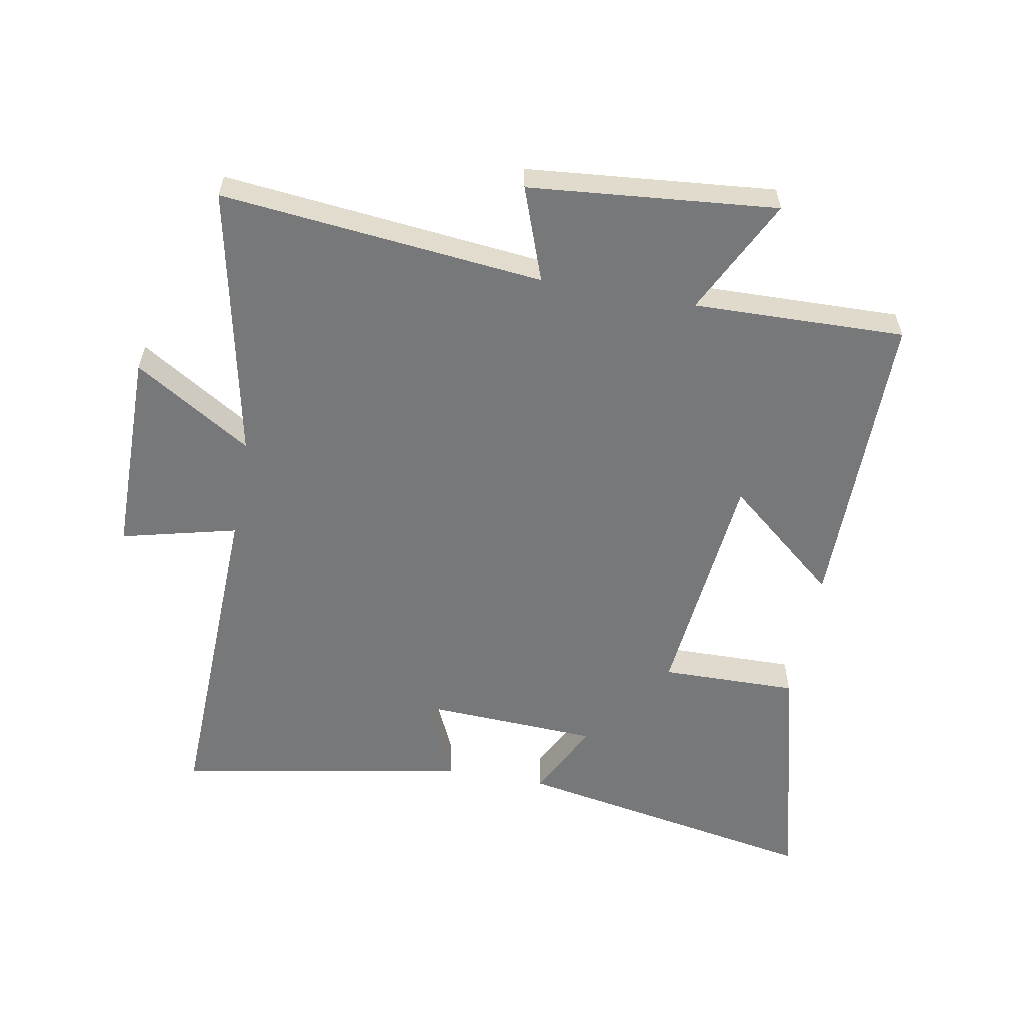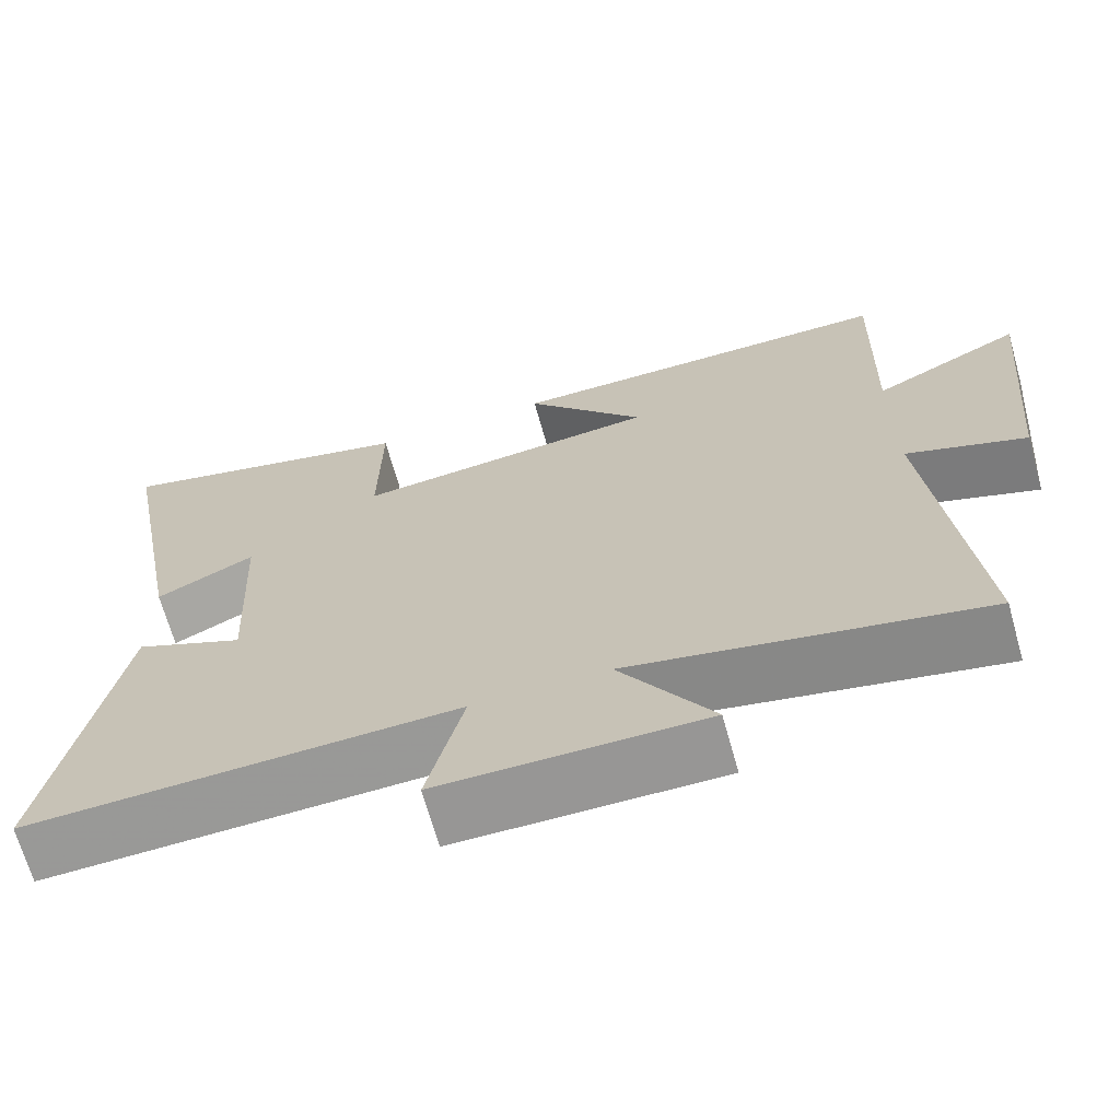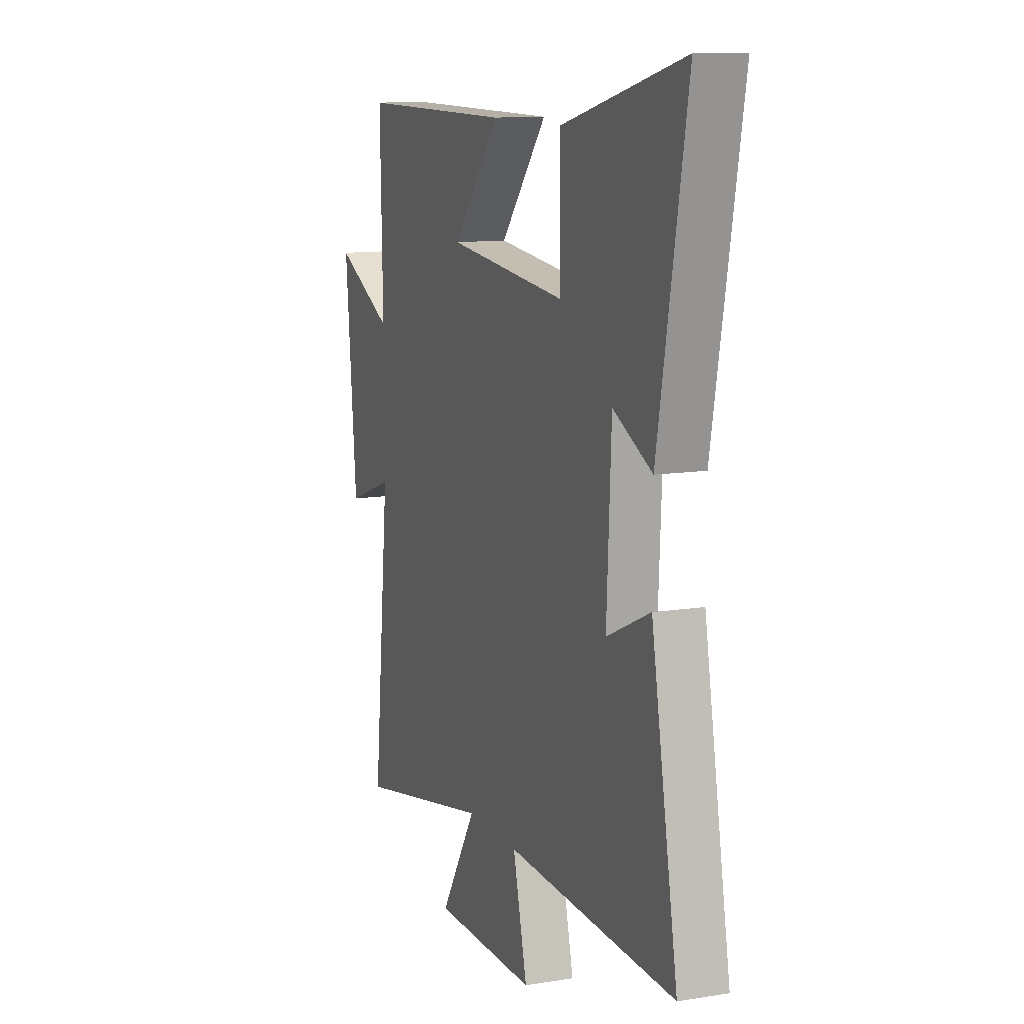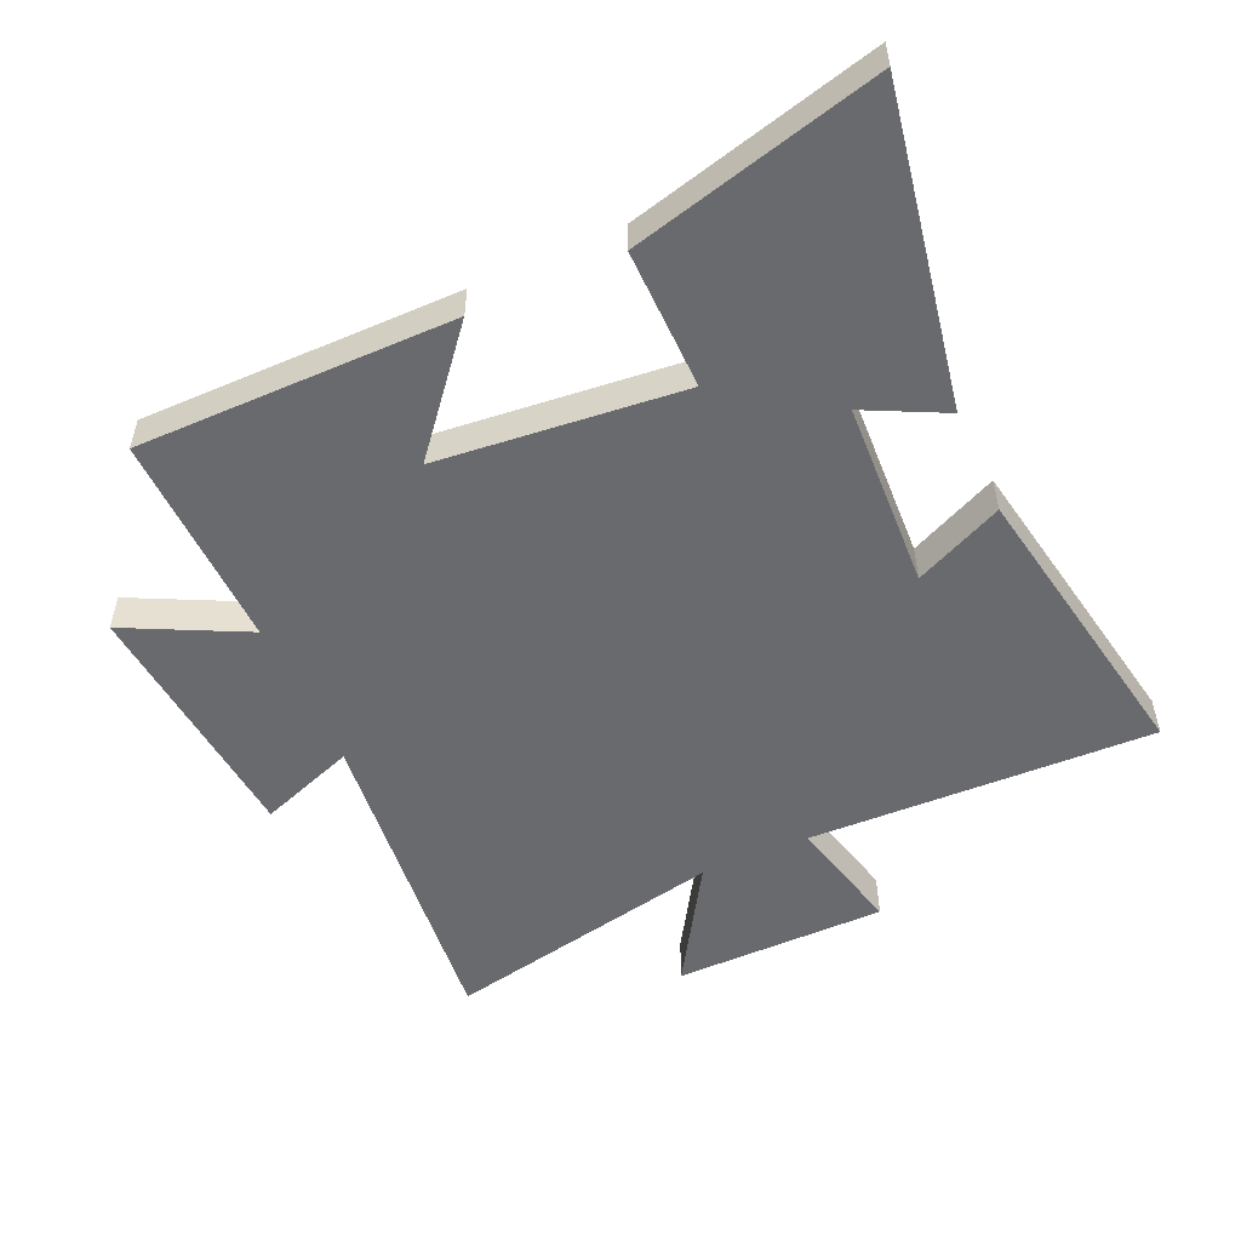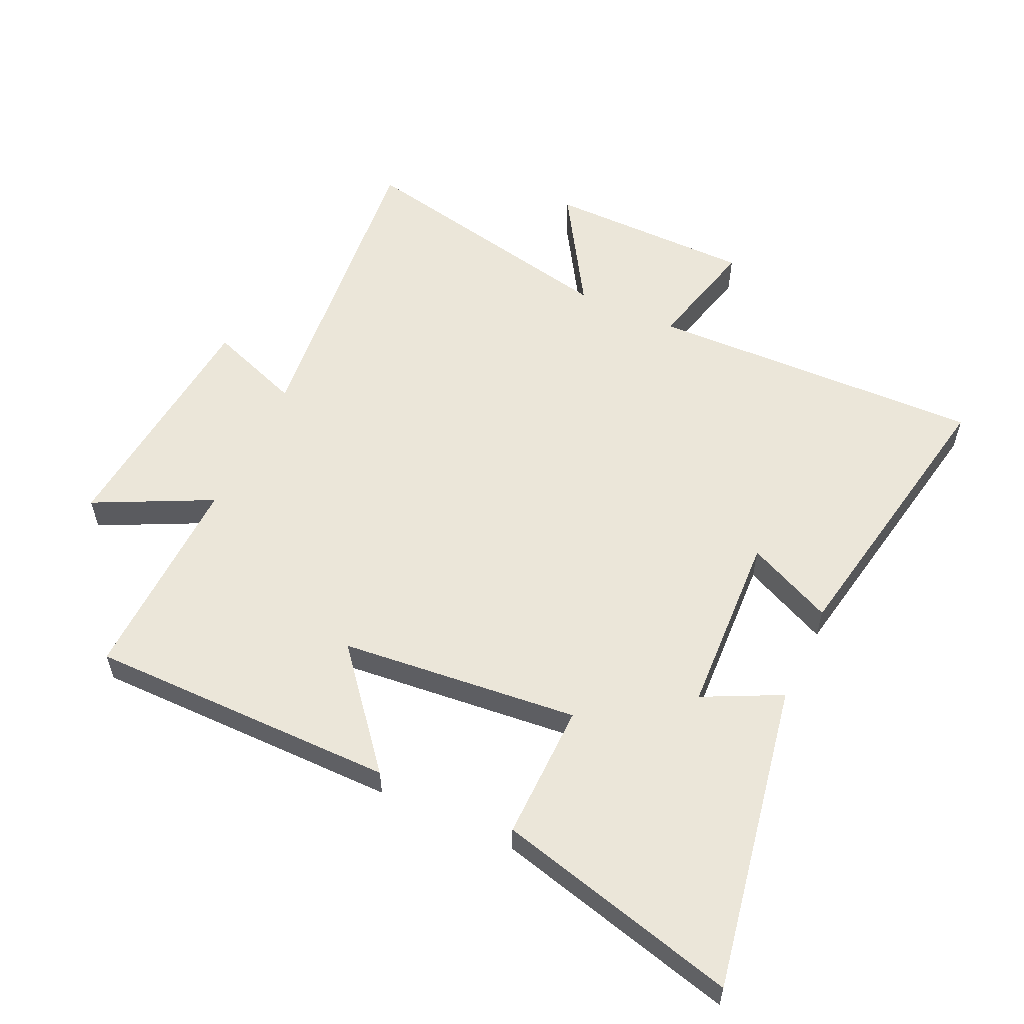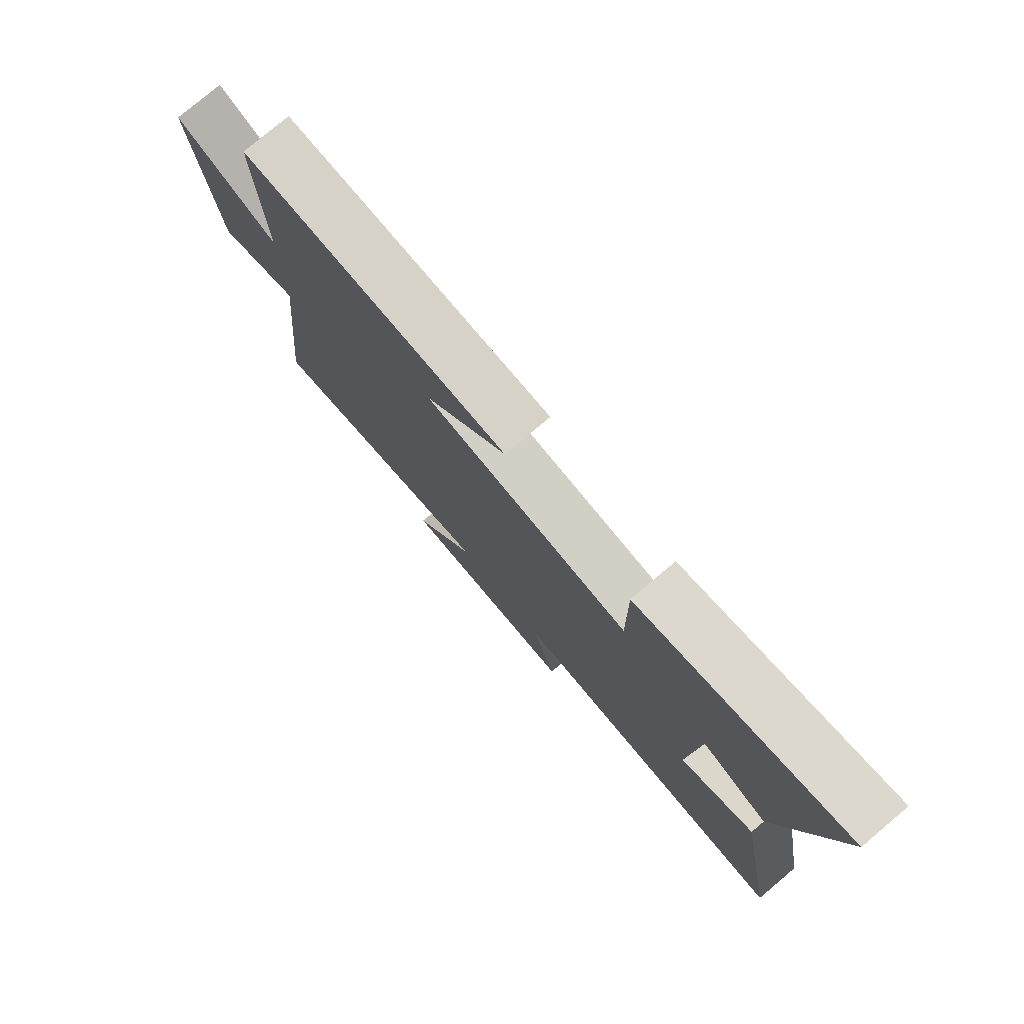
<metadata>
{"format":"obj","ext":"obj","renderer":"f3d","projection":"perspective","resolution":1024,"background":"white","views":[{"elev":-57.4,"azim":-100.3,"up":"+Y"},{"elev":-68.1,"azim":-164.3,"up":"+Z"},{"elev":11.6,"azim":68.7,"up":"+Z"},{"elev":-53.0,"azim":24.2,"up":"+Y"},{"elev":56.6,"azim":25.0,"up":"+Y"},{"elev":78.2,"azim":49.9,"up":"+Z"}]}
</metadata>
<code>
v 0.584 0.07 -0.517
v 0.05 0.07 -0.5
v 0.095 0.07 -0.683
v -0.233 0.07 -0.685
v -0.118 0.07 -0.5
v -0.553 0.07 -0.59
v -0.5 0.07 -0.08
v -0.649 0.07 -0.134
v -0.685 0.07 0.258
v -0.5 0.07 0.166
v -0.508 0.07 0.501
v -0.019 0.07 0.5
v -0.168 0.07 0.321
v 0.21 0.07 0.283
v 0.207 0.07 0.5
v 0.59 0.07 0.597
v 0.5 0.07 0.108
v 0.377 0.07 0.169
v 0.363 0.07 -0.121
v 0.5 0.07 -0.058
v 0.584 0 -0.517
v 0.05 0 -0.5
v 0.095 0 -0.683
v -0.233 0 -0.685
v -0.118 0 -0.5
v -0.553 0 -0.59
v -0.5 0 -0.08
v -0.649 0 -0.134
v -0.685 0 0.258
v -0.5 0 0.166
v -0.508 0 0.501
v -0.019 0 0.5
v -0.168 0 0.321
v 0.21 0 0.283
v 0.207 0 0.5
v 0.59 0 0.597
v 0.5 0 0.108
v 0.377 0 0.169
v 0.363 0 -0.121
v 0.5 0 -0.058
f 19 20 1 2
f 18 19 2
f 15 16 17 18
f 14 15 18
f 13 14 18 2
f 10 11 12 13
f 10 13 2 3
f 7 8 9 10
f 7 10 3
f 5 6 7
f 5 7 3
f 3 4 5
f 22 21 40 39
f 22 39 38
f 38 37 36 35
f 38 35 34
f 22 38 34 33
f 33 32 31 30
f 23 22 33 30
f 30 29 28 27
f 23 30 27
f 27 26 25
f 23 27 25
f 25 24 23
f 1 21 22 2
f 2 22 23 3
f 3 23 24 4
f 4 24 25 5
f 5 25 26 6
f 6 26 27 7
f 7 27 28 8
f 8 28 29 9
f 9 29 30 10
f 10 30 31 11
f 11 31 32 12
f 12 32 33 13
f 13 33 34 14
f 14 34 35 15
f 15 35 36 16
f 16 36 37 17
f 17 37 38 18
f 18 38 39 19
f 19 39 40 20
f 20 40 21 1

</code>
